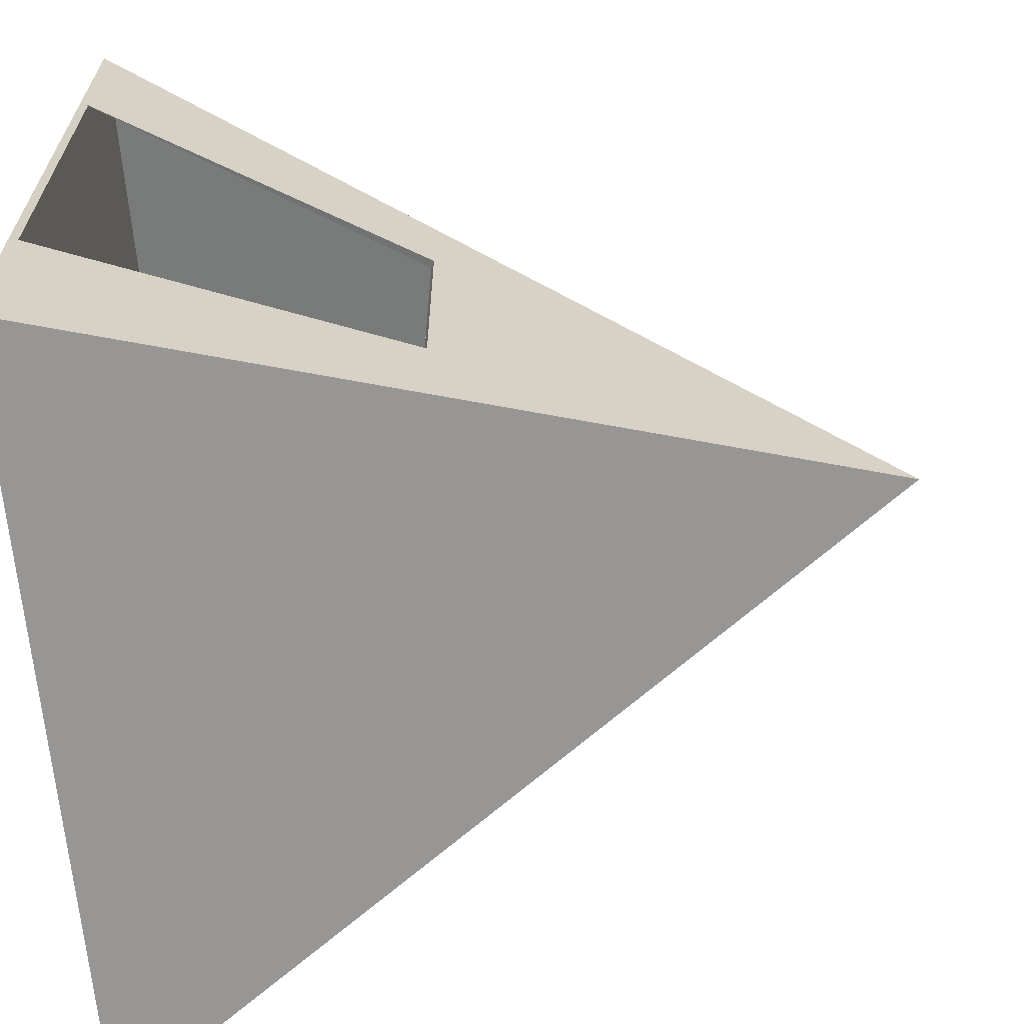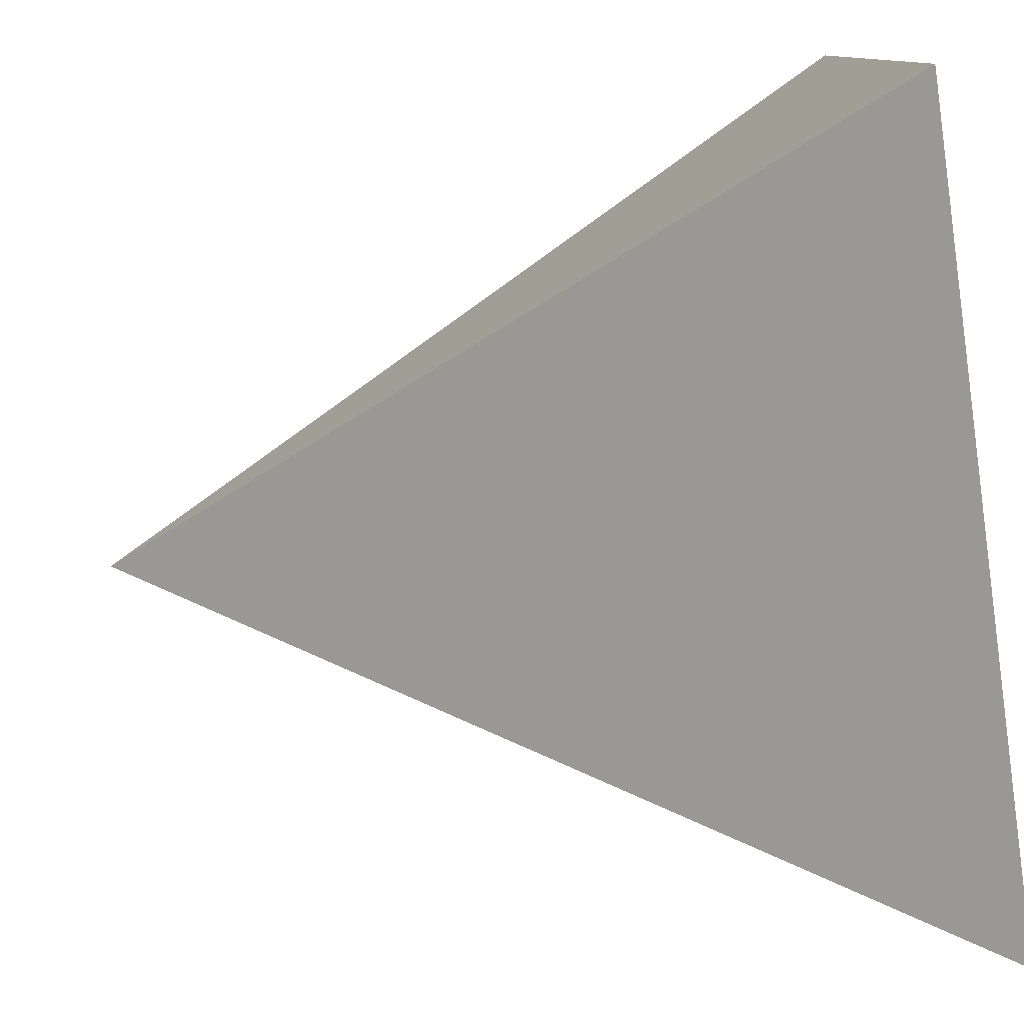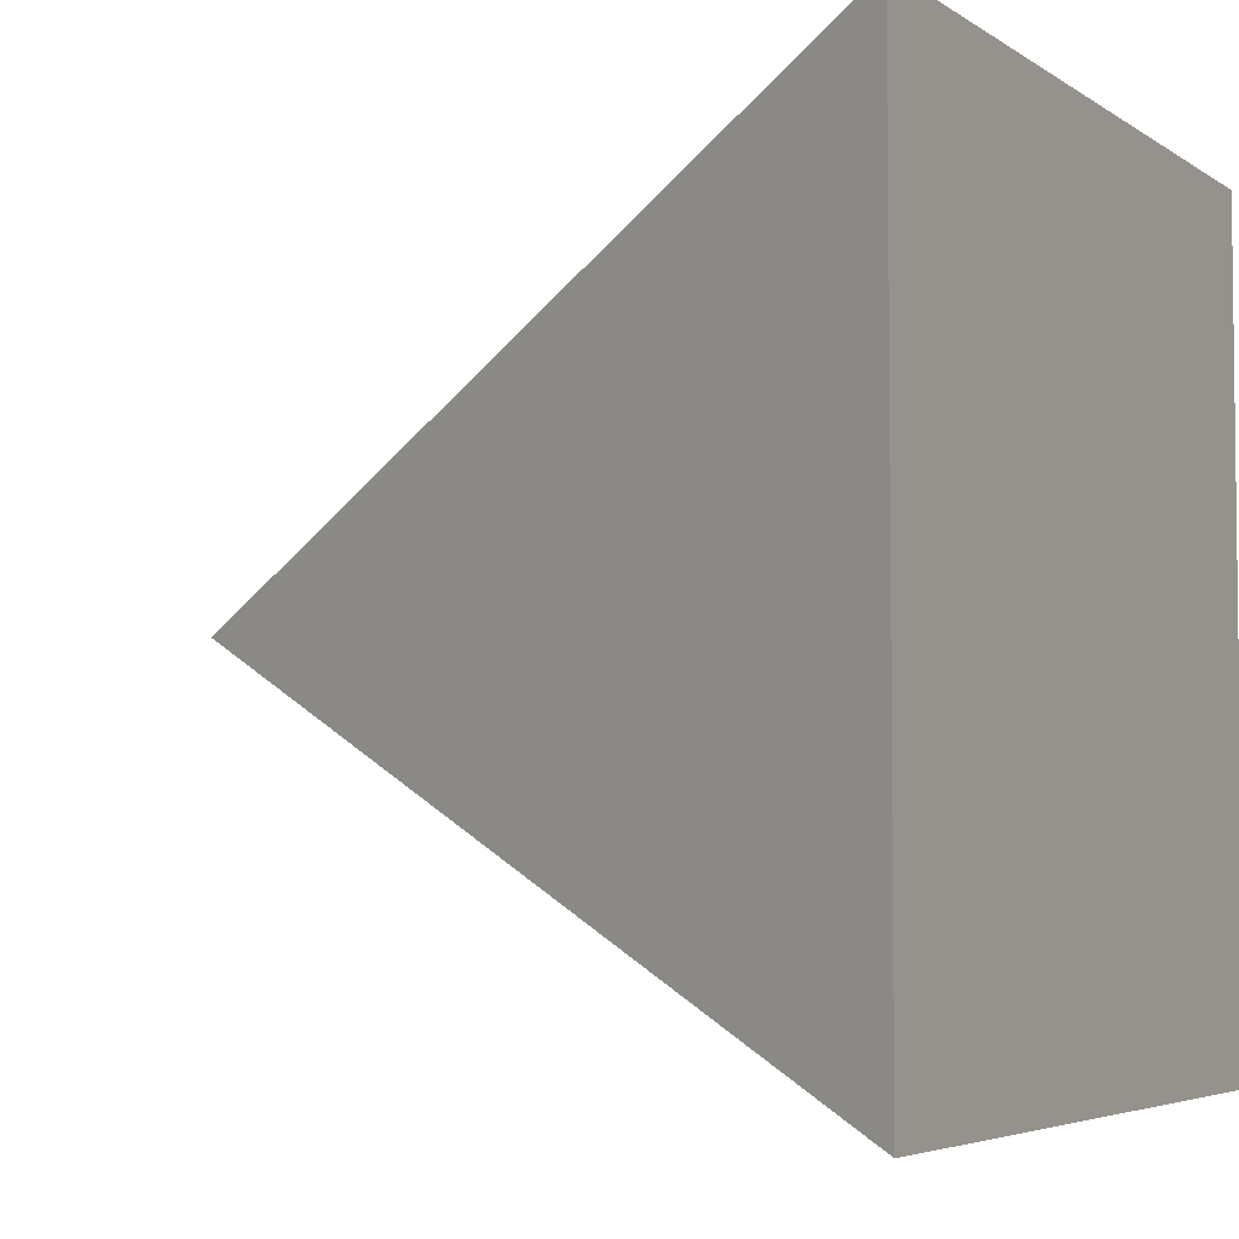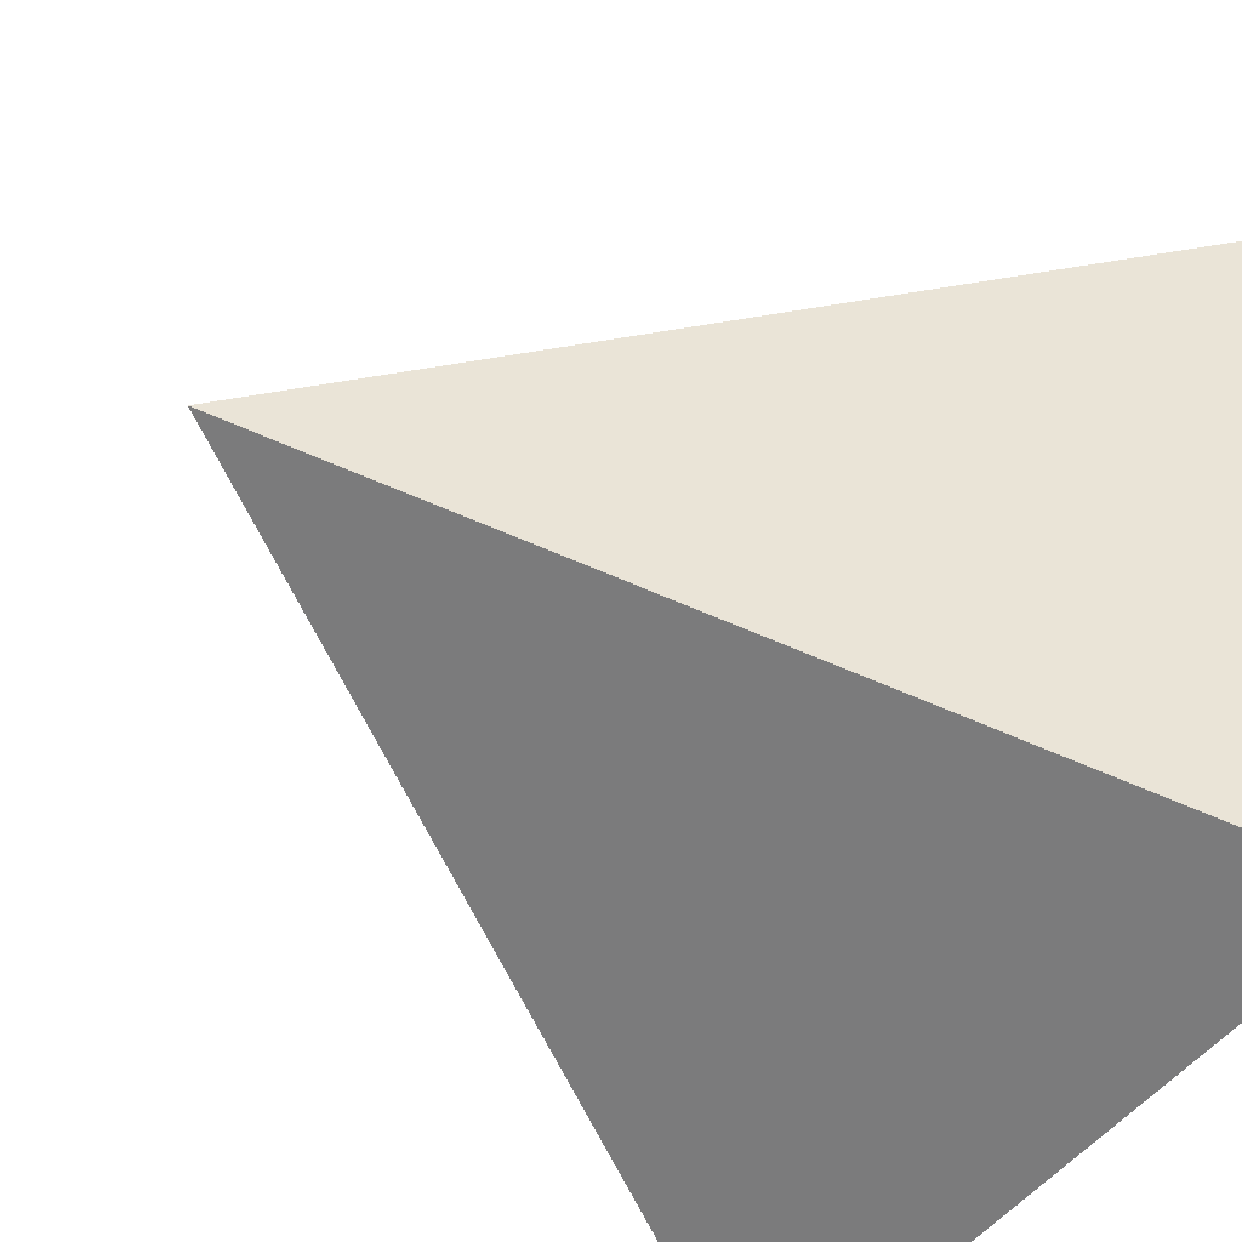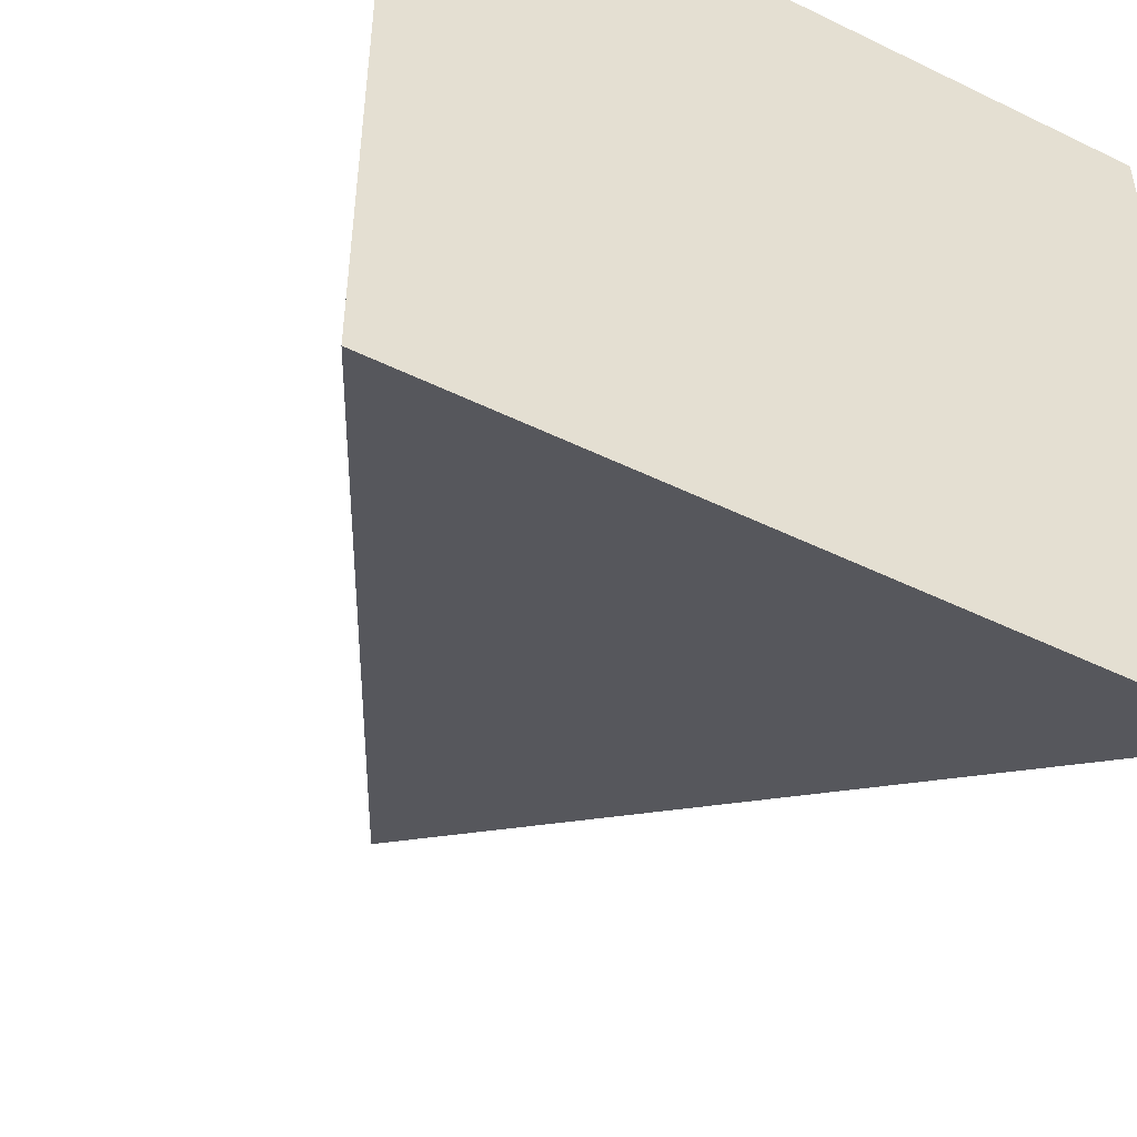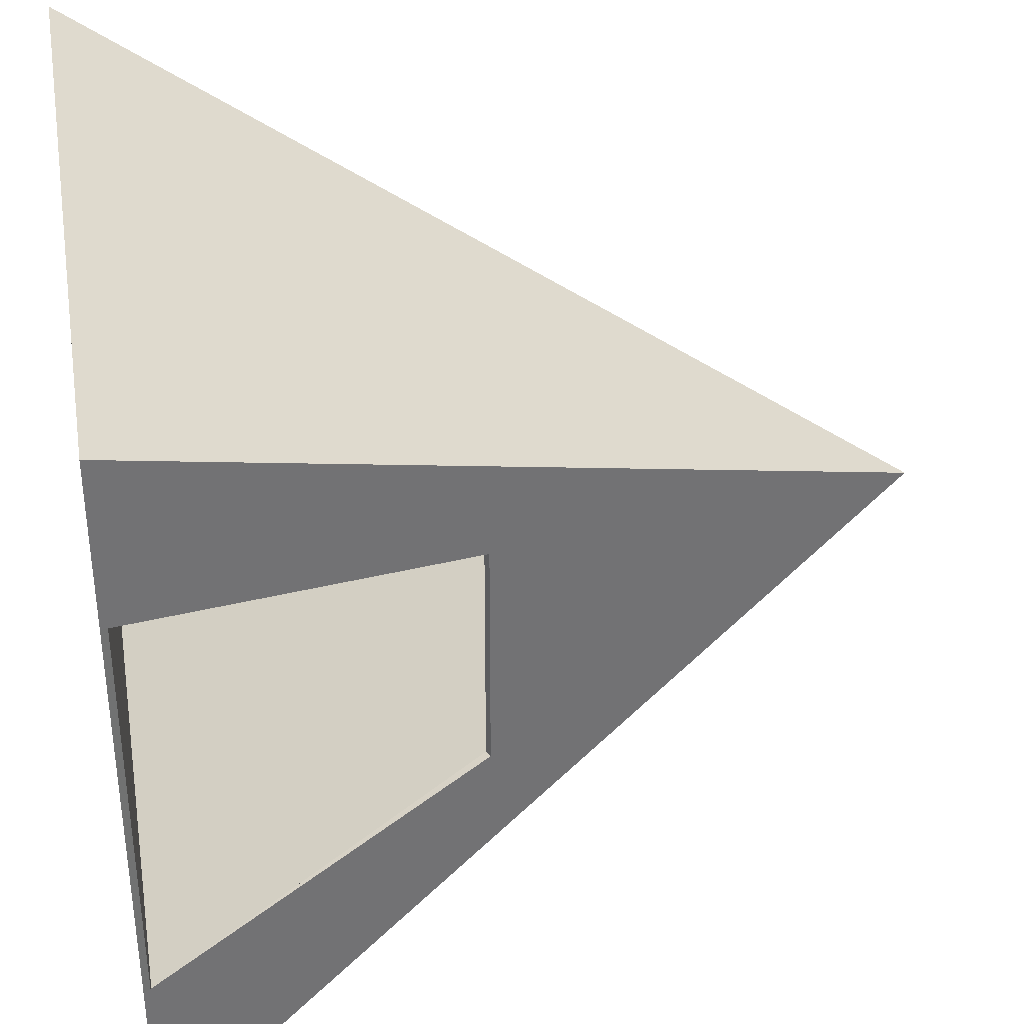
<metadata>
{"format":"obj","ext":"obj","renderer":"f3d","projection":"perspective","resolution":1024,"background":"white","views":[{"elev":-65.4,"azim":95.1,"up":"+Z"},{"elev":-79.8,"azim":-82.2,"up":"+Z"},{"elev":-4.6,"azim":-62.6,"up":"+Z"},{"elev":-47.5,"azim":-124.1,"up":"+Z"},{"elev":-48.9,"azim":-28.4,"up":"+Z"},{"elev":37.0,"azim":80.4,"up":"+Z"}]}
</metadata>
<code>
o Cube
v 4.8e-05 2.792 -0.006395
v 2.64 -2.64 -2.64
v 2.64 -2.64 2.64
v -2.64 -2.64 -2.64
v -2.64 -2.64 2.64
v 1.511 -0.3178 -1.514
v 1.511 -0.3178 1.509
v 2.64 -2.64 1.5
v 1.511 -0.3178 0.8559
v 2.64 -2.64 -1.361
v 1.511 -0.3178 -0.7818
v 4.8e-05 2.739 -0.006348
v 2.605 -2.621 -2.605
v 2.605 -2.621 2.605
v -2.605 -2.621 -2.605
v -2.605 -2.621 2.605
v 1.481 -0.3477 -1.483
v 1.481 -0.3477 1.478
v 2.61 -2.597 1.5
v 1.464 -0.3409 0.8559
v 2.61 -2.596 -1.361
v 1.464 -0.3409 -0.7818
f 5 3 7 1
f 4 5 1
f 1 6 2 4
f 2 6 11 10
f 8 3 5 4 2 10
f 1 7 9 11 6
f 9 7 3 8
f 11 9 20 22
f 9 8 19 20
f 8 10 21 19
f 10 11 22 21
f 16 12 18 14
f 15 12 16
f 12 15 13 17
f 13 21 22 17
f 19 21 13 15 16 14
f 12 17 22 20 18
f 20 19 14 18

</code>
